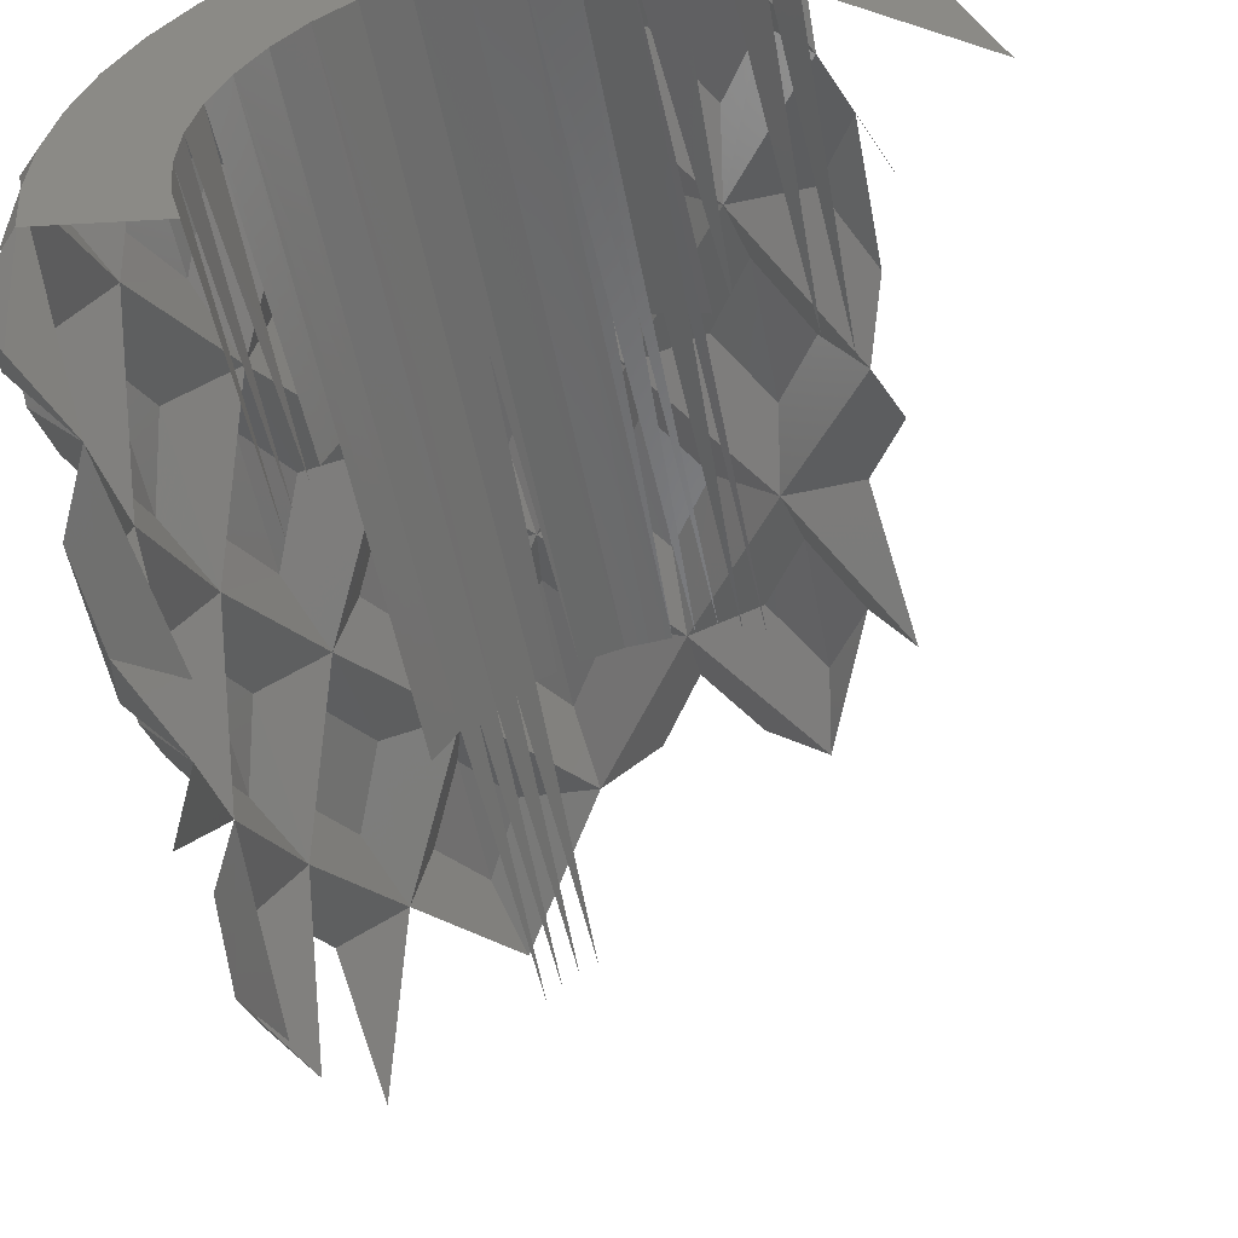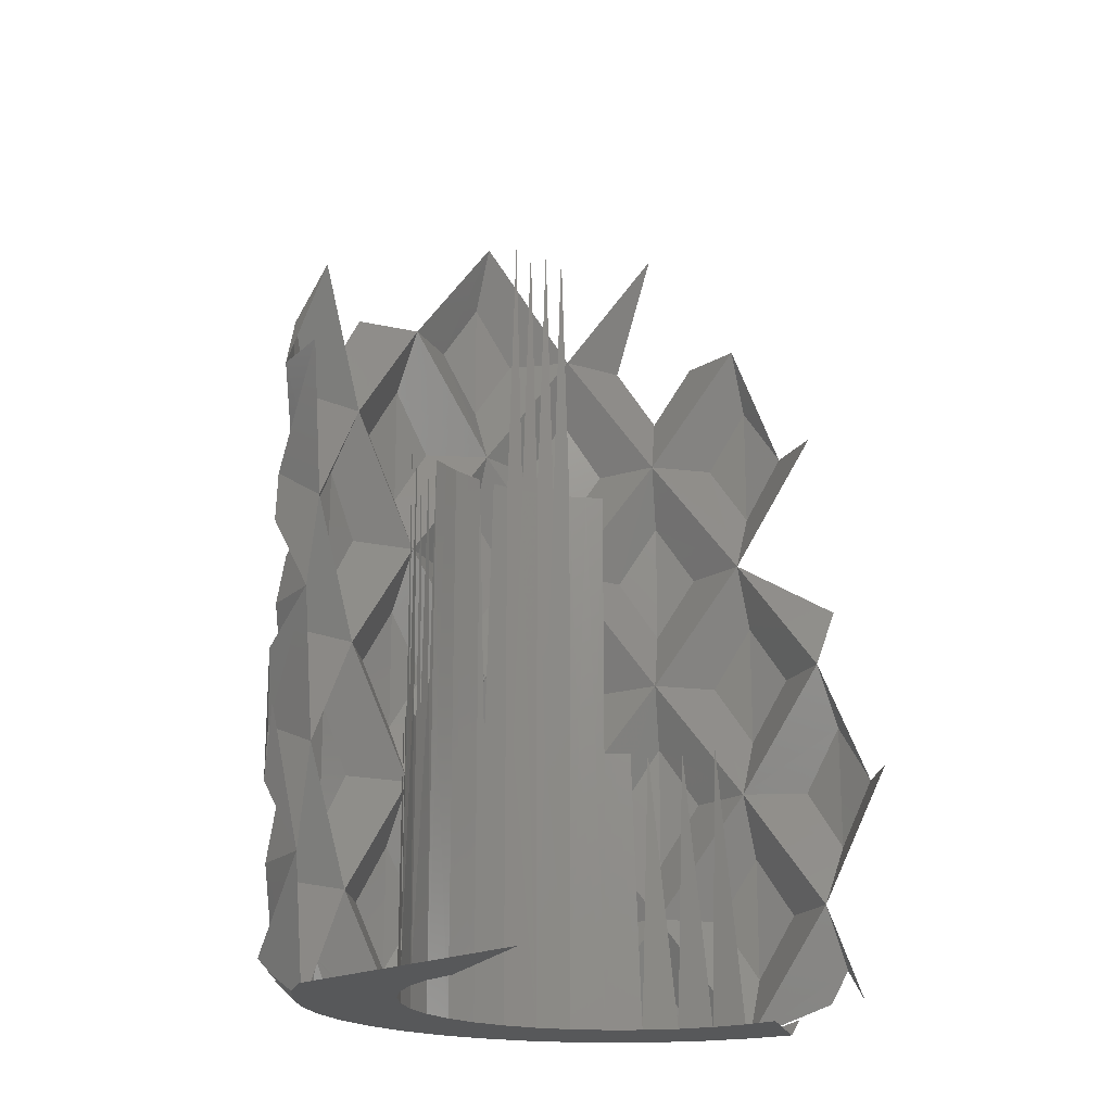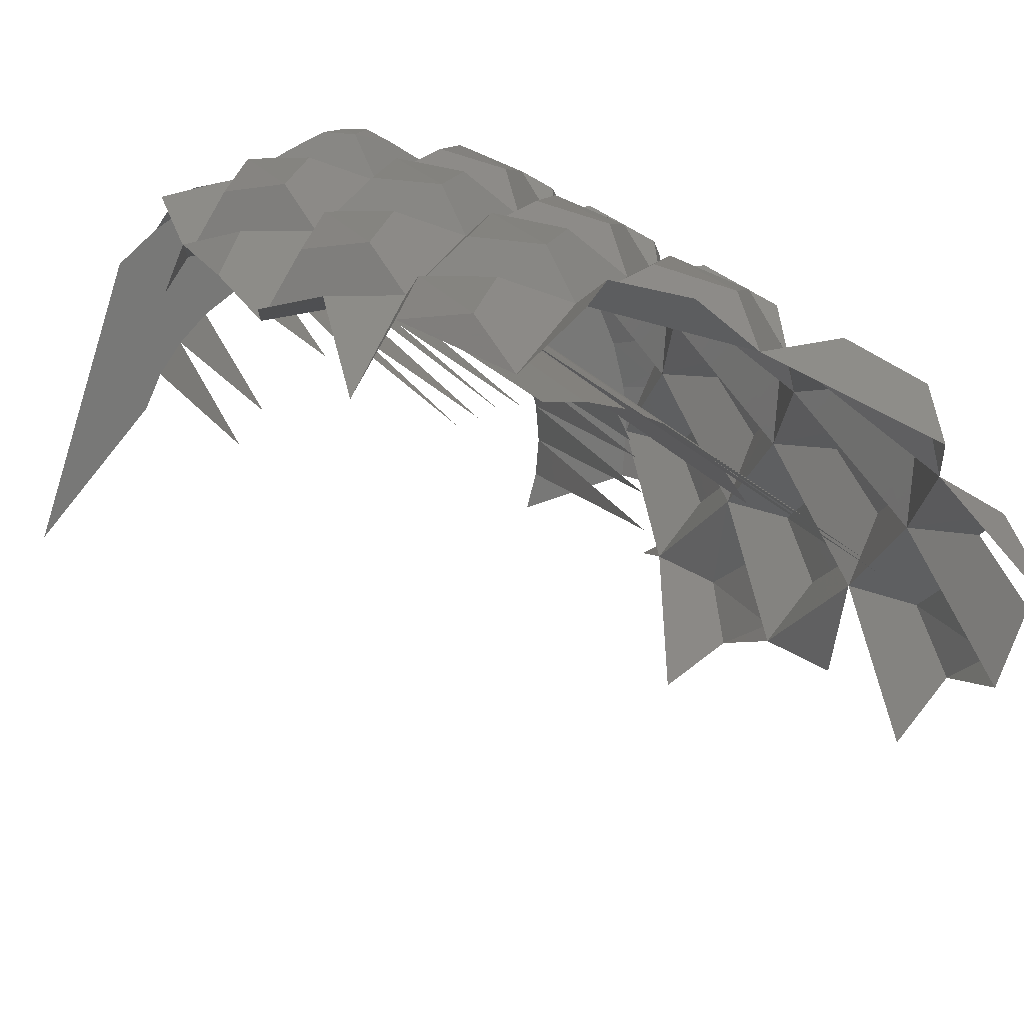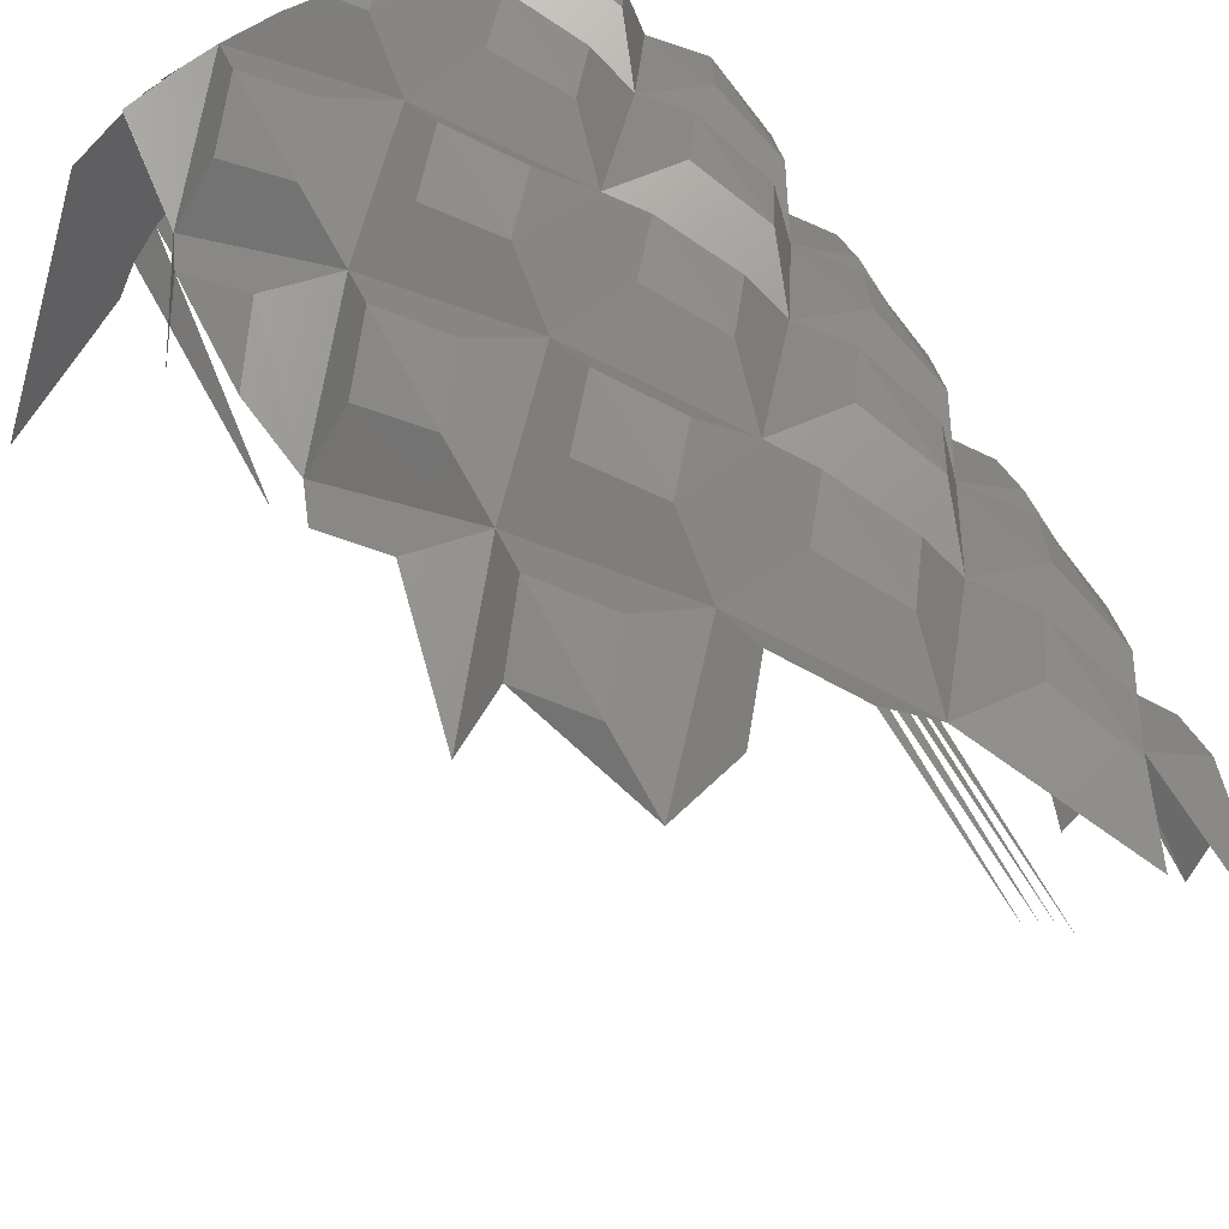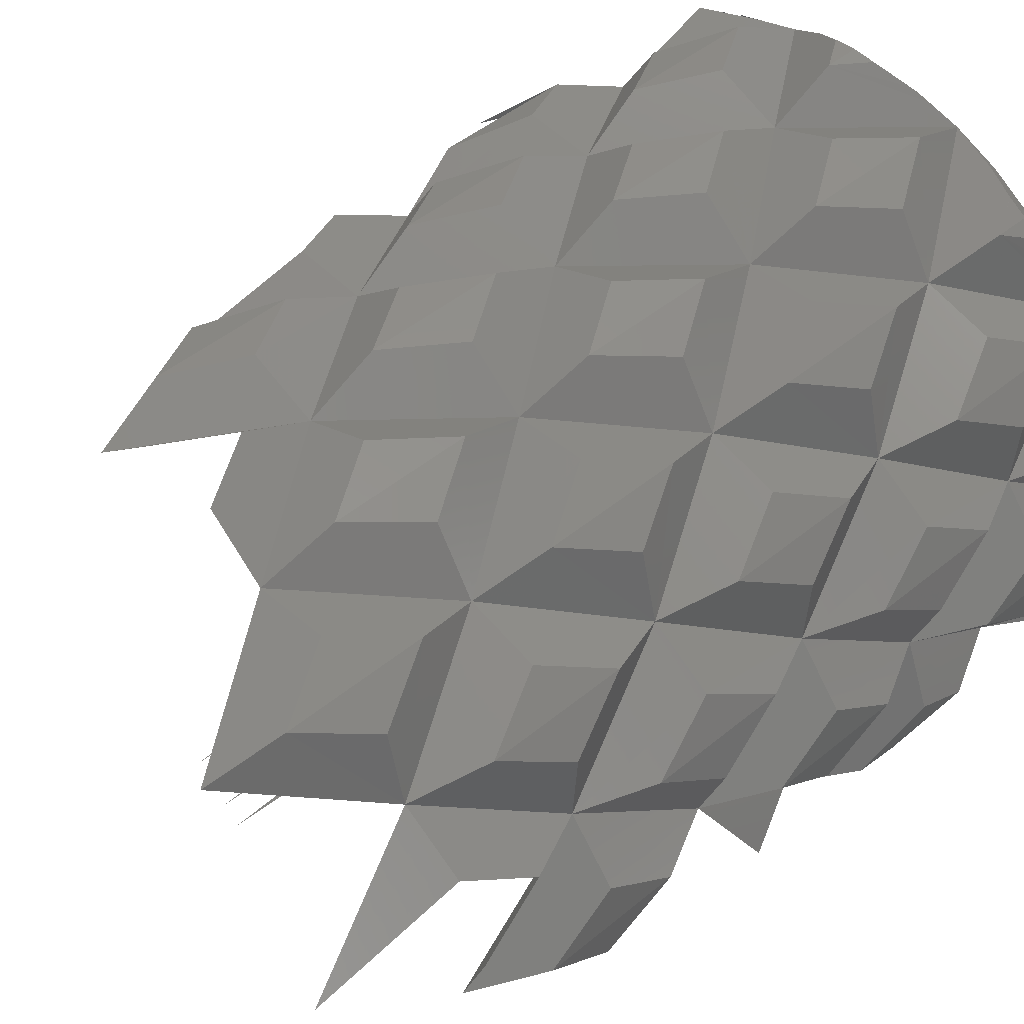
<metadata>
{"format":"stl","ext":"stl","renderer":"f3d","projection":"perspective","resolution":1024,"background":"white","views":[{"elev":-53.2,"azim":-169.2,"up":"+Y"},{"elev":-19.1,"azim":-63.3,"up":"+Z"},{"elev":17.8,"azim":-19.8,"up":"+Y"},{"elev":50.2,"azim":-24.3,"up":"+Y"},{"elev":46.6,"azim":46.8,"up":"+Y"}]}
</metadata>
<code>
# stl→obj: 250 verts, 423 faces
v 22.08 25.74 5.004
v 22.08 25.74 3.004
v 21.52 26.09 4.002
v 21.79 25.34 2.002
v 21.79 25.34 6.002
v 22.59 25.32 4.002
v 22.84 24.29 4.002
v 20.47 26.02 4.002
v 22.82 25.08 2.002
v 20.62 26.49 3.004
v 22.82 25.08 6.002
v 20.62 26.49 5.004
v 23.24 24.58 3.004
v 22.84 24.29 0.002
v 21.23 26.24 2.002
v 19.98 26.64 2.002
v 23.24 24.58 5.004
v 22.84 24.29 8.002
v 19.98 26.64 6.002
v 21.23 26.24 6.002
v 23.51 22.96 2.002
v 23.24 24.58 1.004
v 22.08 25.74 1.004
v 20.62 26.49 1.004
v 19 26.25 2.002
v 23.24 24.58 7.004
v 23.51 22.96 6.002
v 22.08 25.74 7.004
v 20.62 26.49 7.004
v 19 26.25 6.002
v 23.74 23.73 4.002
v 23.59 24.02 2.002
v 22.66 24.76 0.17
v 21.28 25.97 0.272
v 20.47 26.02 0.002
v 19 26.75 3.004
v 23.59 24.02 6.002
v 21.52 26.09 8.002
v 22.59 25.32 8.002
v 20.47 26.02 8.002
v 19 26.75 5.004
v 23.99 23.12 3.004
v 23.47 23.78 0.272
v 22.36 24.86 0.002
v 22.55 25.05 0.272
v 21.8 25.92 0.5
v 19 26.75 1.004
v 19.66 26.7 4.002
v 18.34 26.7 4.002
v 23.99 23.12 5.004
v 23.74 23.73 8.002
v 22.08 25.74 9.004
v 19 26.75 7.004
v 23.75 21.5 4.002
v 23.99 23.12 1.004
v 23.23 23.66 0.002
v 21.09 23.99 0.002
v 22.46 25.24 0.366
v 22.08 25.74 0.5
v 21.16 25.73 0.002
v 20.04 26.29 0.17
v 18.21 26.45 0.272
v 17.53 26.02 4.002
v 23.99 23.12 7.004
v 23.51 22.96 10
v 21.79 25.34 10
v 19.66 26.7 8.002
v 18.34 26.7 8.002
v 24.14 22.48 4.002
v 24.2 22.15 2.002
v 23.75 21.5 0.002
v 23.86 23.43 0.5
v 23.99 23.12 0.5
v 21.49 23.59 0.002
v 20.62 24.31 0.002
v 22.34 25.53 0.5
v 19.56 24.7 0.002
v 19.74 26.19 0.002
v 19.78 26.45 0.272
v 18.67 26.72 0.5
v 17.53 26.02 0.002
v 17.38 26.49 3.004
v 24.2 22.15 6.002
v 23.99 23.12 9.004
v 23.75 21.5 8.002
v 23.24 24.58 9.004
v 20.62 26.49 9.004
v 22.82 25.08 10
v 18.02 26.64 6.002
v 19 26.75 9.004
v 17.53 26.02 8.002
v 24.25 21.5 3.004
v 23.88 21.99 0.17
v 23.51 22.96 0.002
v 21.81 23.12 0.002
v 21.79 25.34 0.002
v 21.19 23.89 4.44
v 20.74 24.23 4.44
v 20.11 24.55 0.002
v 19 24.75 0.002
v 18.43 24.7 0.002
v 19.6 26.56 0.366
v 18.26 26.19 0.002
v 18.02 26.64 2.002
v 16.77 26.24 2.002
v 24.25 21.5 5.004
v 24.14 22.48 8.002
v 23.59 24.02 10
v 19.98 26.64 10
v 21.23 26.24 10
v 22.84 24.29 12
v 17.38 26.49 7.004
v 17.38 26.49 5.004
v 19 26.25 10
v 24.2 20.84 2.002
v 24.25 21.5 1.004
v 23.69 22.24 0.002
v 23.95 22.28 0.272
v 21.57 23.47 4.44
v 21.09 23.99 4.44
v 21.39 23.69 4.44
v 20.62 24.31 4.44
v 20.97 24.07 4.44
v 19.7 24.66 4.44
v 19.14 24.73 4.44
v 17.89 24.55 0.002
v 19.33 26.72 0.5
v 19 26.75 0.5
v 18.99 26.75 0.5
v 14.31 20.75 0.002
v 17.38 26.49 1.004
v 16.21 25.34 2.002
v 24.25 21.5 7.004
v 24.2 20.84 6.002
v 24.2 22.15 10
v 23.24 24.58 11
v 20.62 26.49 11
v 22.08 25.74 11
v 16.77 26.24 6.002
v 18.02 26.64 10
v 23.51 20.03 2.002
v 22.25 21.5 0.002
v 24 22.5 0.366
v 24.07 22.8 0.5
v 22.05 22.61 0.002
v 21.49 23.59 4.44
v 21.73 23.24 4.44
v 21.09 23.99 8.876
v 21.29 23.79 8.876
v 20.49 24.37 4.44
v 20.62 24.31 8.876
v 20.86 24.15 8.876
v 20.24 24.49 4.44
v 19.97 24.59 4.44
v 19.56 24.7 4.44
v 19 24.75 4.44
v 19.42 24.71 4.44
v 18.57 24.71 4.44
v 19 26.25 0.002
v 18.02 24.59 4.44
v 16.51 23.59 0.002
v 16.84 25.73 0.002
v 16.47 26.09 4.002
v 23.51 20.03 6.002
v 23.75 21.5 12
v 24.25 21.5 9.004
v 20.47 26.02 12
v 21.52 26.09 12
v 22.59 25.32 12
v 16.21 25.34 6.002
v 17.38 26.49 11
v 17.38 26.49 9.004
v 23.99 19.87 3.004
v 22.2 20.93 0.002
v 22.2 22.06 0.002
v 24.07 22.79 0.5
v 21.87 22.99 4.44
v 21.49 23.59 8.876
v 21.81 23.12 4.44
v 21.65 23.35 8.876
v 20.11 24.55 4.44
v 19.84 24.62 8.876
v 19.56 24.7 8.876
v 18.86 24.73 4.44
v 19 24.75 8.876
v 19.28 24.72 8.876
v 18.43 24.7 4.44
v 18.3 24.66 4.44
v 17.89 24.55 4.44
v 17.37 24.31 0.002
v 16.91 23.99 0.002
v 16.18 23.12 0.002
v 17.02 25.99 0.17
v 16.21 25.34 0.002
v 16.2 25.92 0.5
v 15.91 25.74 3.004
v 23.99 19.87 5.004
v 23.99 23.12 11
v 24.25 21.5 11
v 24.2 20.84 10
v 23.74 23.73 12
v 19 26.75 11
v 22.08 25.74 13
v 16.47 26.09 8.002
v 17.53 26.02 12
v 16.77 26.24 10
v 23.99 19.87 1.004
v 24.14 20.51 4.002
v 23.74 19.27 4.002
v 23.69 20.75 0.002
v 22.24 21.36 4.44
v 22.21 21.92 4.44
v 21.99 22.74 4.44
v 22.09 22.47 4.44
v 21.81 23.12 8.876
v 21.19 23.89 13.31
v 21.39 23.69 13.31
v 20.37 24.43 8.876
v 20.74 24.23 13.31
v 20.97 24.07 13.31
v 20.11 24.55 8.876
v 18.43 24.7 8.876
v 18.72 24.72 8.876
v 18.16 24.62 8.876
v 17.76 24.49 4.44
v 17.89 24.55 8.876
v 17.5 24.37 4.44
v 15.95 22.61 0.002
v 16.26 23.24 4.44
v 16.61 23.69 4.44
v 16.72 25.97 0.272
v 16.5 25.95 0.366
v 15.64 24.86 0.002
v 16.19 25.92 0.5
v 15.91 25.74 5.004
v 15.41 25.32 4.002
v 23.99 19.87 7.004
v 24.14 22.48 12
v 23.51 20.03 10
v 23.51 22.96 14
v 19.66 26.7 12
v 18.34 26.7 12
v 21.79 25.34 14
v 16.21 25.34 10
v 15.91 25.74 7.004
v 23.86 19.57 0.5
v 24.07 20.2 0.5
v 22.84 18.71 4.002
v 22.05 20.39 0.002
v 23.95 20.71 0.272
f 1 2 3
f 4 3 2
f 3 5 1
f 2 1 6
f 7 4 2
f 8 3 4
f 1 5 7
f 8 5 3
f 6 1 7
f 6 7 2
f 4 7 9
f 10 8 4
f 5 11 7
f 5 8 12
f 9 7 13
f 4 9 14
f 15 10 4
f 16 8 10
f 7 11 17
f 5 18 11
f 8 19 12
f 20 5 12
f 13 7 21
f 22 9 13
f 14 9 22
f 23 4 14
f 15 4 24
f 24 10 15
f 10 24 16
f 25 8 16
f 17 11 26
f 27 7 17
f 11 18 26
f 18 5 28
f 29 12 19
f 30 19 8
f 12 29 20
f 20 29 5
f 7 31 21
f 32 13 21
f 13 32 22
f 21 14 22
f 33 23 14
f 34 4 23
f 4 35 24
f 35 16 24
f 25 16 35
f 25 36 8
f 26 37 17
f 37 27 17
f 7 27 31
f 26 18 27
f 5 38 28
f 39 18 28
f 19 40 29
f 30 8 41
f 30 40 19
f 29 40 5
f 21 31 42
f 32 21 22
f 14 21 43
f 14 44 33
f 45 23 33
f 34 23 46
f 35 4 34
f 25 35 47
f 8 36 48
f 25 49 36
f 37 26 27
f 31 27 50
f 18 51 27
f 52 28 38
f 40 38 5
f 28 52 39
f 39 52 18
f 41 8 48
f 49 30 41
f 30 53 40
f 42 31 50
f 54 21 42
f 43 21 55
f 56 14 43
f 33 44 45
f 57 44 14
f 58 23 45
f 46 23 46
f 59 34 46
f 60 35 34
f 47 35 61
f 62 25 47
f 36 41 48
f 41 36 49
f 63 49 25
f 50 27 54
f 27 51 64
f 18 65 51
f 38 66 52
f 40 66 38
f 52 66 18
f 63 30 49
f 40 53 67
f 30 68 53
f 50 69 42
f 69 54 42
f 70 21 54
f 55 21 71
f 43 55 72
f 56 43 73
f 74 14 56
f 44 58 45
f 14 74 57
f 44 57 75
f 76 23 58
f 46 23 59
f 46 46 59
f 60 34 59
f 77 35 60
f 35 78 61
f 47 61 79
f 62 47 80
f 81 25 62
f 82 63 25
f 54 27 83
f 69 50 54
f 64 51 84
f 85 27 64
f 51 65 84
f 65 18 86
f 66 40 87
f 66 88 18
f 63 89 30
f 53 90 67
f 90 40 67
f 90 53 68
f 91 68 30
f 92 70 54
f 71 21 70
f 93 55 71
f 72 55 72
f 73 43 72
f 56 73 94
f 56 95 74
f 96 58 44
f 74 97 57
f 57 98 75
f 75 96 44
f 58 59 76
f 76 23 76
f 59 23 76
f 60 59 96
f 60 99 77
f 35 77 100
f 61 78 79
f 101 78 35
f 47 79 102
f 80 47 80
f 62 80 103
f 103 81 62
f 81 104 25
f 82 25 104
f 105 63 82
f 83 27 85
f 106 54 83
f 84 107 64
f 107 85 64
f 84 65 85
f 18 88 86
f 108 65 86
f 40 109 87
f 110 66 87
f 66 111 88
f 112 30 89
f 63 113 89
f 114 40 90
f 68 114 90
f 112 91 30
f 91 114 68
f 92 54 115
f 116 70 92
f 116 71 70
f 71 117 93
f 118 55 93
f 73 72 55
f 72 72 73
f 94 73 73
f 95 56 94
f 95 119 74
f 96 59 58
f 120 57 97
f 74 121 97
f 98 122 75
f 98 57 123
f 96 75 99
f 59 76 76
f 59 59 76
f 96 59 59
f 99 60 96
f 77 99 124
f 77 125 100
f 35 100 101
f 78 102 79
f 78 101 126
f 47 102 127
f 80 47 128
f 80 80 129
f 103 80 129
f 130 81 103
f 81 131 104
f 131 82 104
f 82 131 105
f 132 63 105
f 133 83 85
f 106 83 133
f 106 134 54
f 107 84 85
f 85 65 135
f 86 88 136
f 136 108 86
f 108 136 65
f 137 87 109
f 114 109 40
f 87 137 110
f 110 137 66
f 88 111 136
f 111 66 138
f 113 112 89
f 63 139 113
f 139 91 112
f 91 140 114
f 54 141 115
f 92 115 116
f 116 115 71
f 93 117 118
f 142 117 71
f 143 55 118
f 55 144 73
f 73 73 72
f 73 73 73
f 94 73 143
f 94 145 95
f 146 74 119
f 119 95 147
f 148 120 97
f 120 123 57
f 121 149 97
f 74 146 121
f 122 150 75
f 122 98 151
f 98 123 152
f 75 153 99
f 154 124 99
f 124 155 77
f 125 156 100
f 125 77 157
f 100 158 101
f 159 102 78
f 126 101 160
f 126 159 78
f 102 128 127
f 127 127 47
f 128 47 127
f 128 129 80
f 103 129 159
f 103 161 130
f 130 162 81
f 81 105 131
f 132 105 81
f 132 163 63
f 133 85 134
f 133 134 106
f 134 164 54
f 135 65 165
f 166 85 135
f 136 111 65
f 109 167 137
f 114 167 109
f 137 167 66
f 66 168 138
f 169 111 138
f 112 113 139
f 170 139 63
f 170 91 139
f 171 114 140
f 91 172 140
f 115 141 71
f 173 141 54
f 117 143 118
f 174 142 71
f 117 142 175
f 176 55 143
f 73 73 144
f 55 176 144
f 143 73 176
f 94 143 117
f 145 177 95
f 94 175 145
f 178 146 119
f 95 179 147
f 147 180 119
f 148 97 149
f 123 120 148
f 149 121 178
f 146 178 121
f 150 153 75
f 150 122 151
f 152 151 98
f 148 152 123
f 153 181 99
f 181 154 99
f 124 154 182
f 155 157 77
f 155 124 183
f 156 184 100
f 156 125 185
f 125 157 186
f 158 187 101
f 158 100 184
f 159 128 102
f 188 160 101
f 160 189 126
f 159 126 190
f 128 127 127
f 128 128 127
f 128 128 129
f 159 129 128
f 191 103 159
f 161 192 130
f 103 191 161
f 81 162 193
f 130 194 162
f 195 132 81
f 163 170 63
f 196 163 132
f 85 164 134
f 54 164 197
f 165 65 198
f 199 135 165
f 166 135 199
f 166 200 85
f 111 201 65
f 114 202 167
f 167 168 66
f 203 138 168
f 138 203 169
f 169 203 111
f 170 204 91
f 172 171 140
f 171 205 114
f 91 206 172
f 71 141 207
f 208 173 54
f 173 209 141
f 71 210 174
f 174 211 142
f 142 212 175
f 175 94 117
f 144 176 73
f 179 95 177
f 177 145 213
f 175 214 145
f 178 119 180
f 179 215 147
f 180 147 215
f 149 216 148
f 178 217 149
f 153 150 218
f 151 218 150
f 151 152 219
f 152 148 220
f 181 153 221
f 154 181 221
f 221 182 154
f 182 183 124
f 157 155 183
f 184 156 185
f 185 125 186
f 183 186 157
f 187 188 101
f 187 158 222
f 158 184 223
f 160 188 224
f 189 225 126
f 189 160 226
f 126 227 190
f 159 190 191
f 192 228 130
f 161 229 192
f 161 191 230
f 162 231 193
f 195 81 193
f 194 232 162
f 130 233 194
f 234 132 195
f 235 170 163
f 132 236 196
f 196 235 163
f 237 164 85
f 197 164 209
f 208 54 197
f 65 201 198
f 238 165 198
f 199 165 200
f 199 200 166
f 200 239 85
f 111 240 201
f 167 202 241
f 114 242 202
f 167 243 168
f 168 243 203
f 203 243 111
f 204 244 91
f 245 204 170
f 171 172 206
f 205 242 114
f 206 205 171
f 244 206 91
f 207 141 246
f 247 71 207
f 173 208 197
f 209 248 141
f 197 209 173
f 249 174 210
f 250 210 71

</code>
